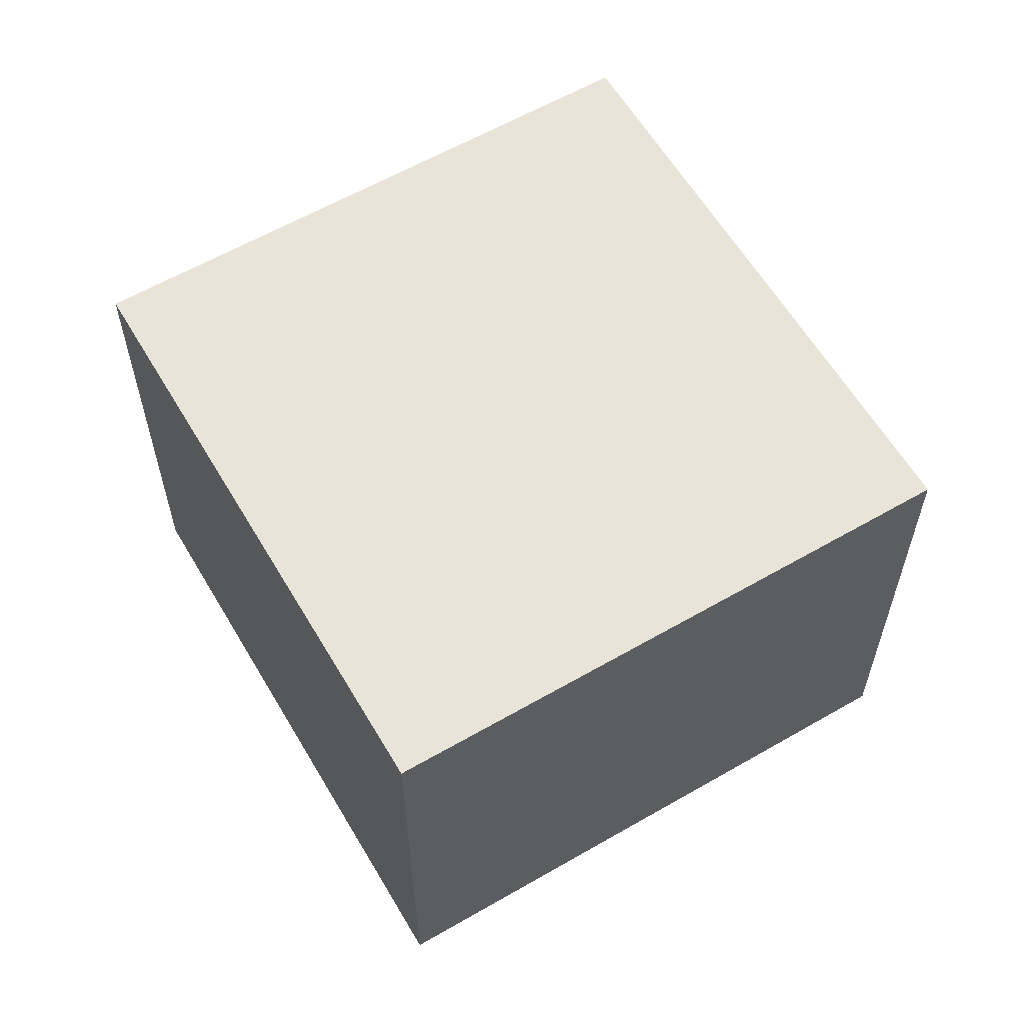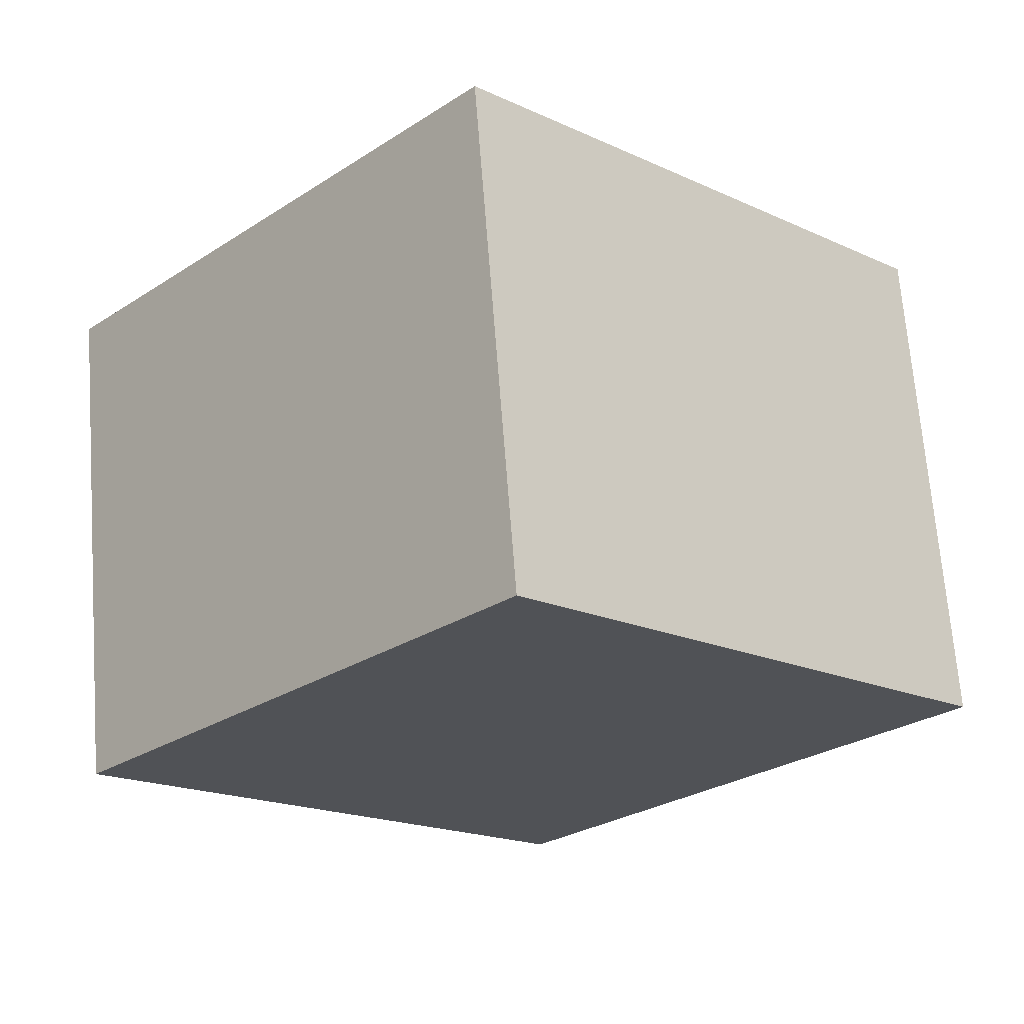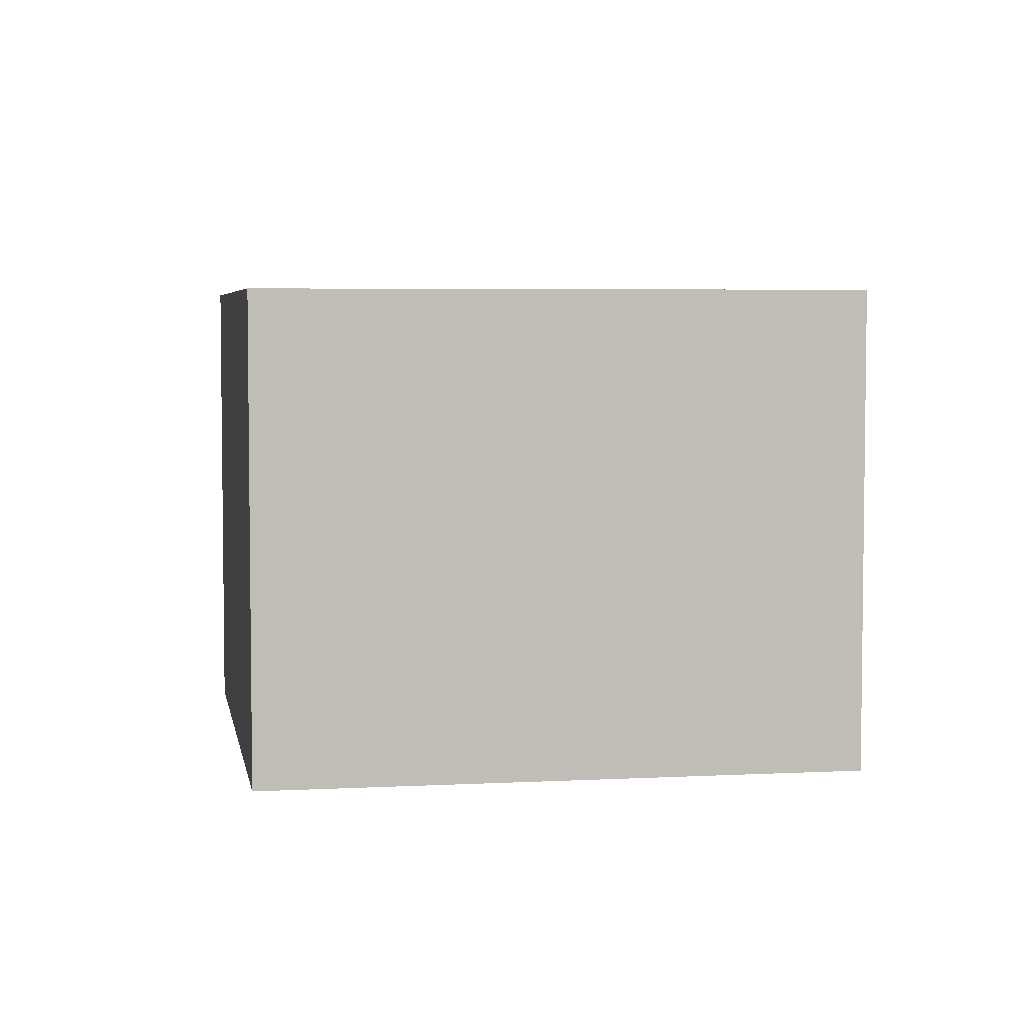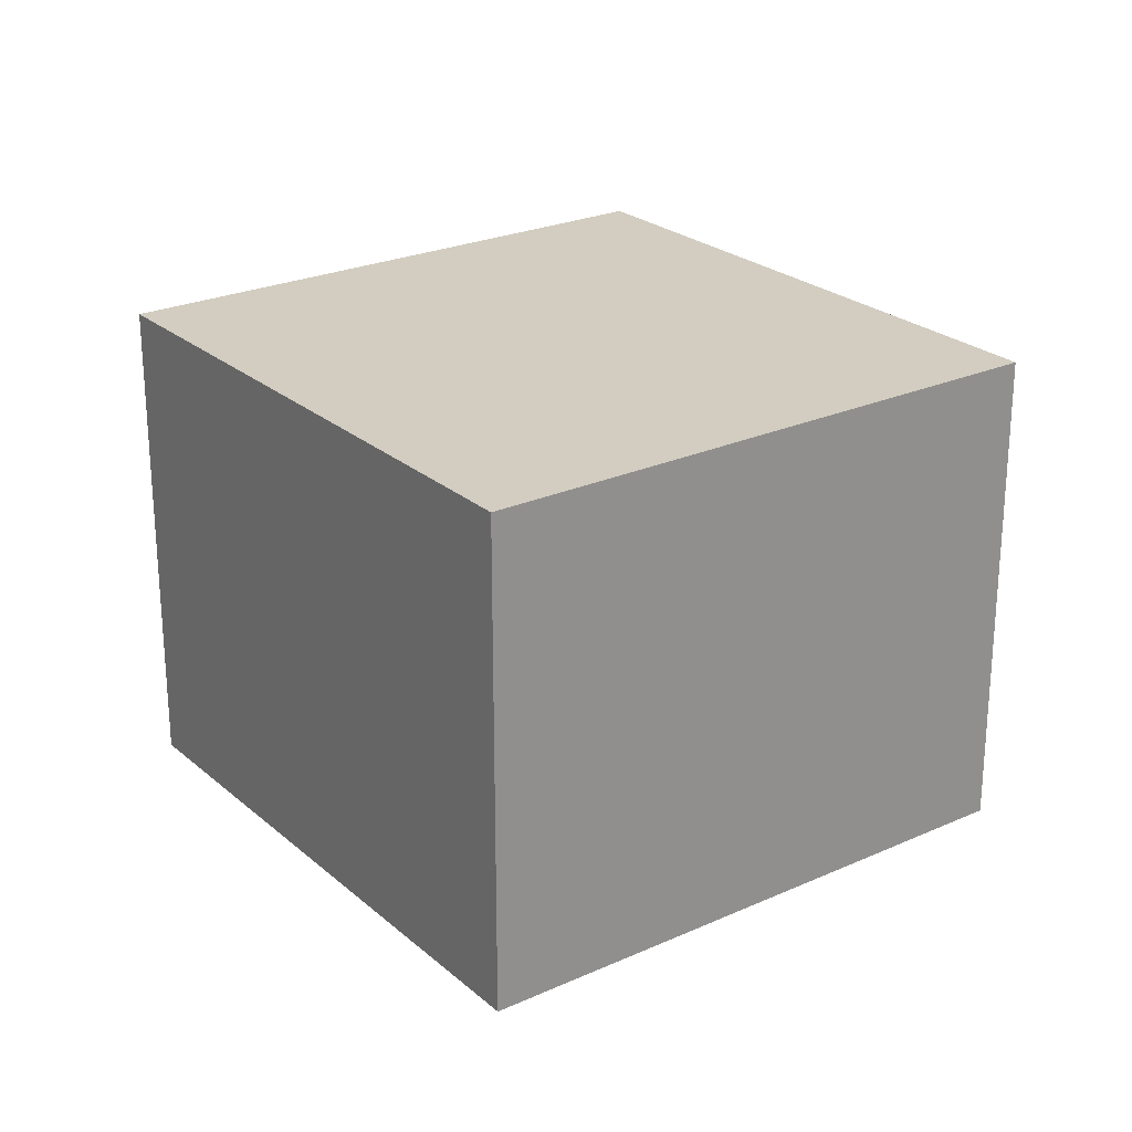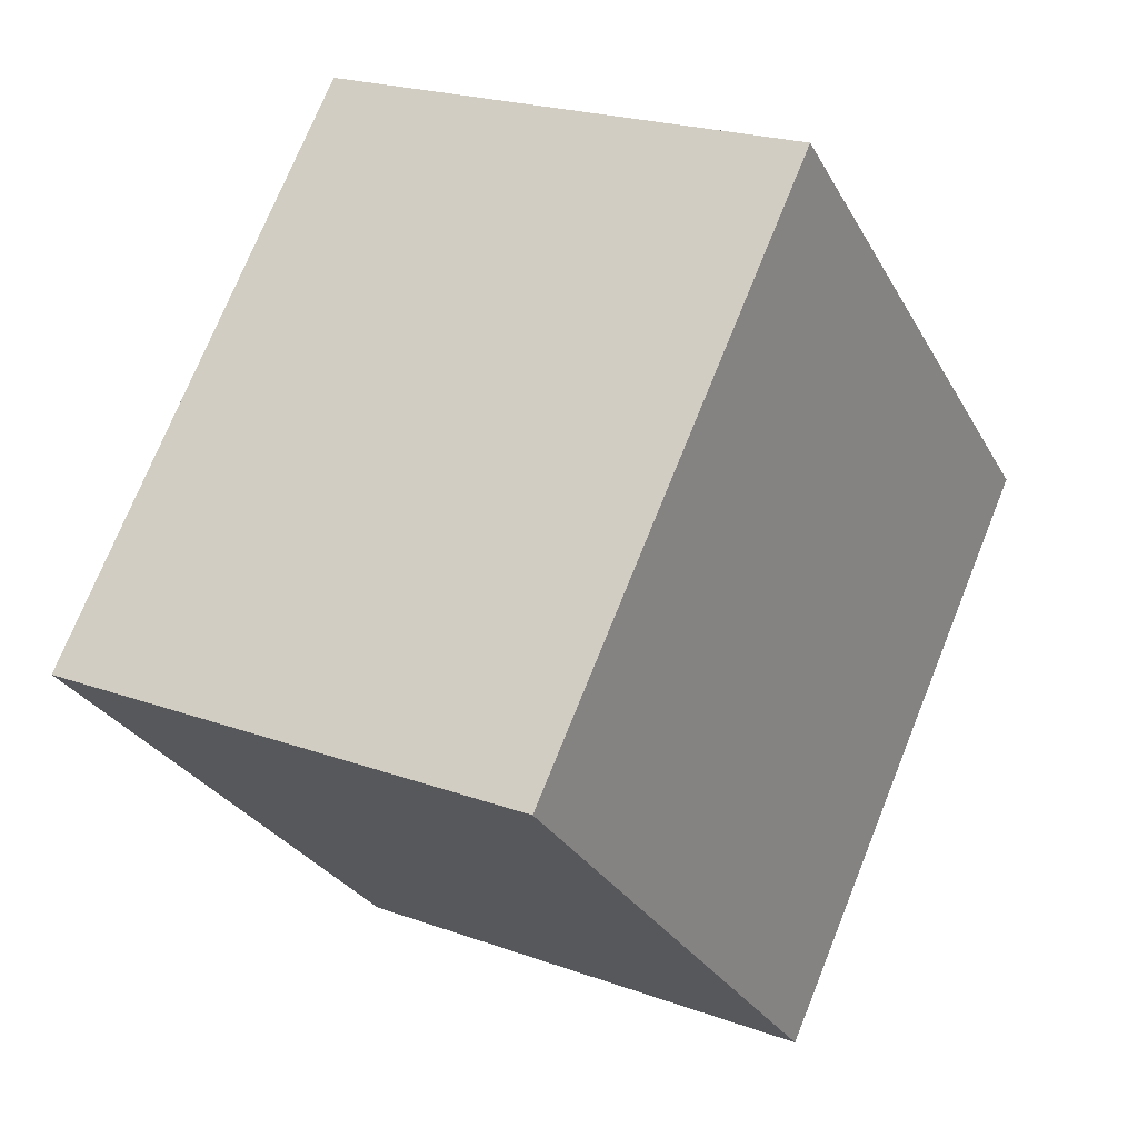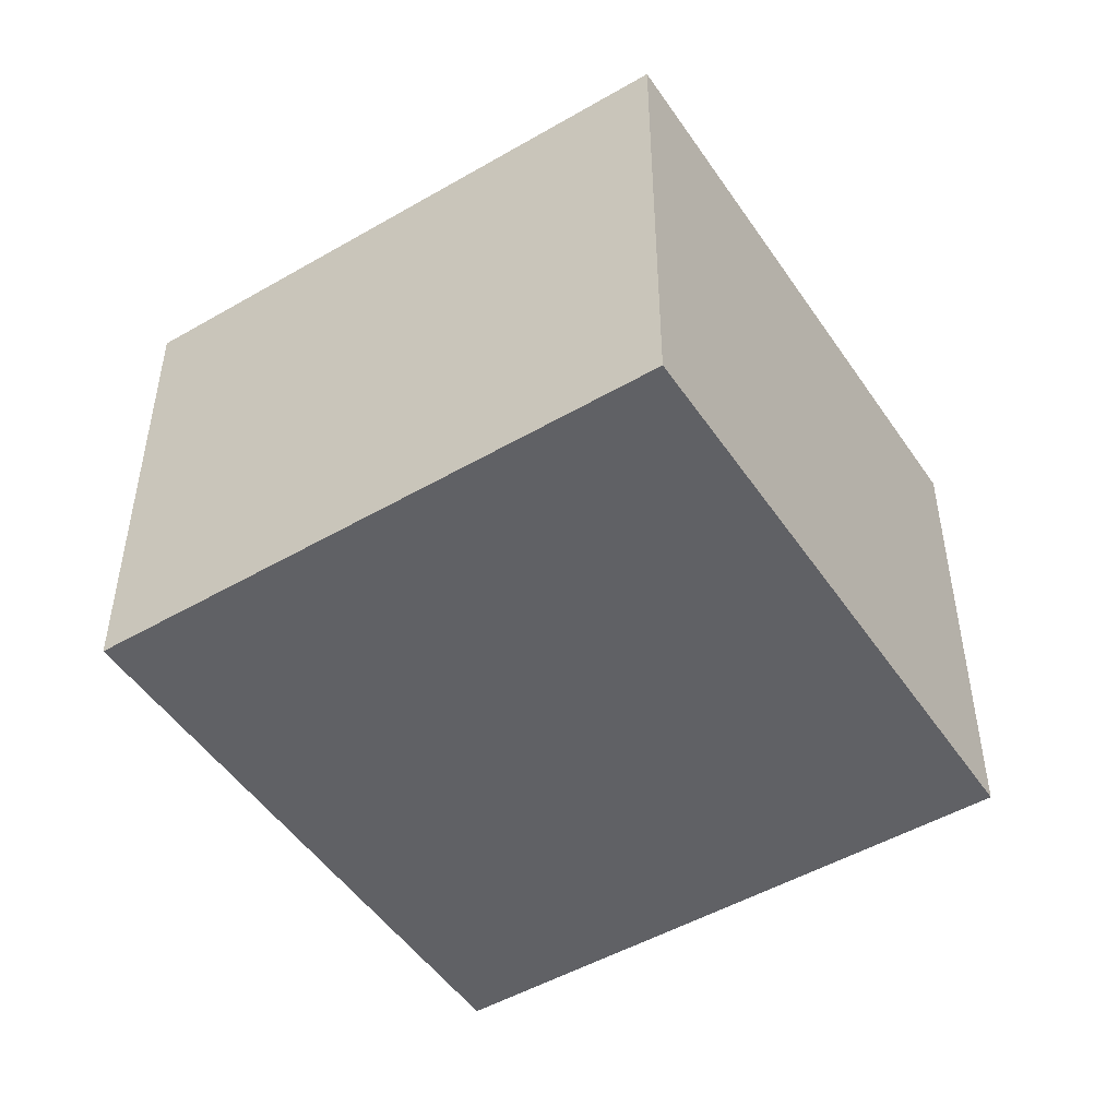
<metadata>
{"format":"obj","ext":"obj","renderer":"f3d","projection":"perspective","resolution":1024,"background":"white","views":[{"elev":60.4,"azim":15.8,"up":"+Y"},{"elev":68.5,"azim":175.6,"up":"+Z"},{"elev":4.8,"azim":-53.4,"up":"+Y"},{"elev":24.6,"azim":-170.0,"up":"+Y"},{"elev":21.6,"azim":122.7,"up":"+Z"},{"elev":-49.5,"azim":-101.0,"up":"+Y"}]}
</metadata>
<code>
v  10.17 11.9 -10.65
v  17.28 11.9 3.7
v  21.03 11.9 -0.237
v  14.94 11.9 6.153
v  10.88 11.9 10.42
v  0 11.9 7.288e-16
v  21.03 1.451e-17 -0.237
v  10.17 6.524e-16 -10.65
v  0 0 0
v  10.88 -6.378e-16 10.42
v  14.94 -3.768e-16 6.153
v  17.28 -2.266e-16 3.7
g defaultobject
f 1 2 3
f 2 1 4
f 4 1 5
f 5 1 6
f 7 1 3
f 1 7 8
f 8 6 1
f 6 8 9
f 9 5 6
f 5 9 10
f 10 4 5
f 4 10 2
f 2 10 3
f 3 10 11
f 3 11 7
f 7 11 12
f 7 9 8
f 9 7 11
f 9 11 10
f 11 7 12

</code>
